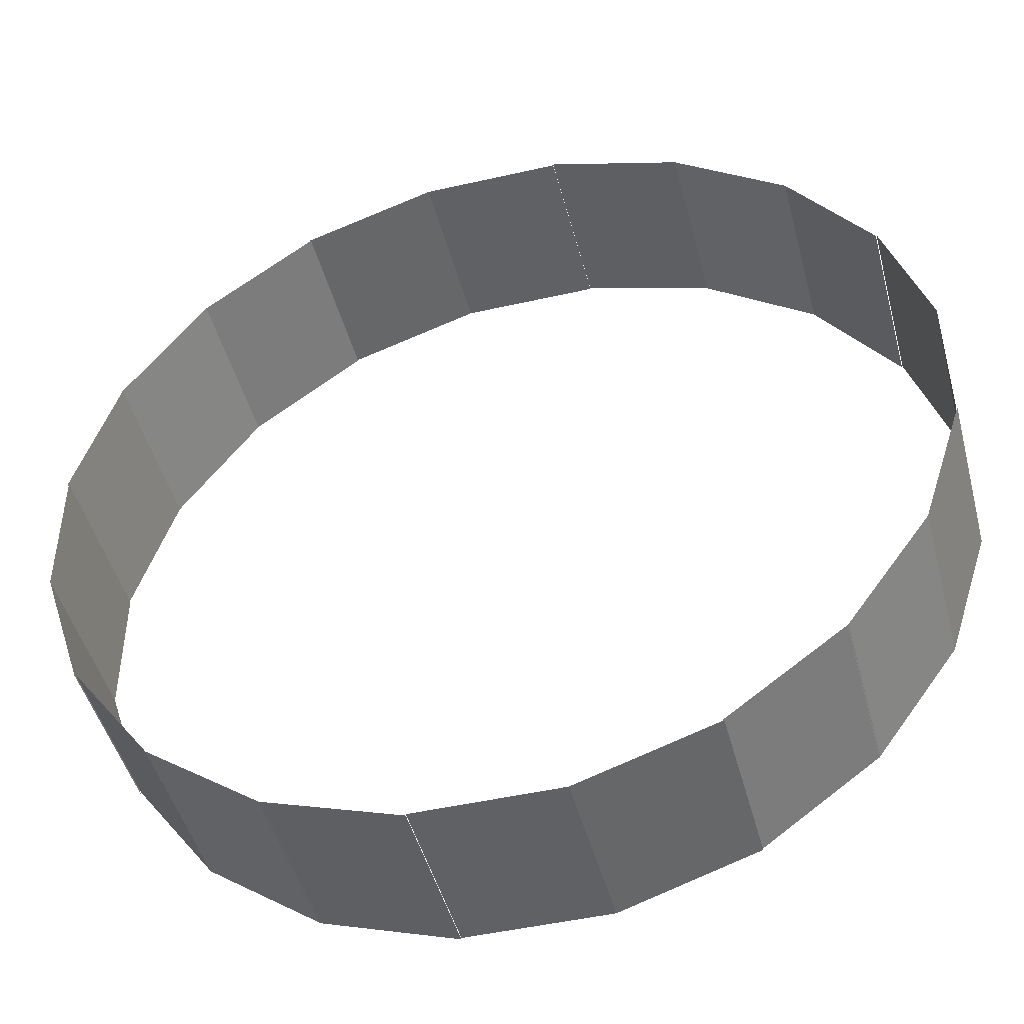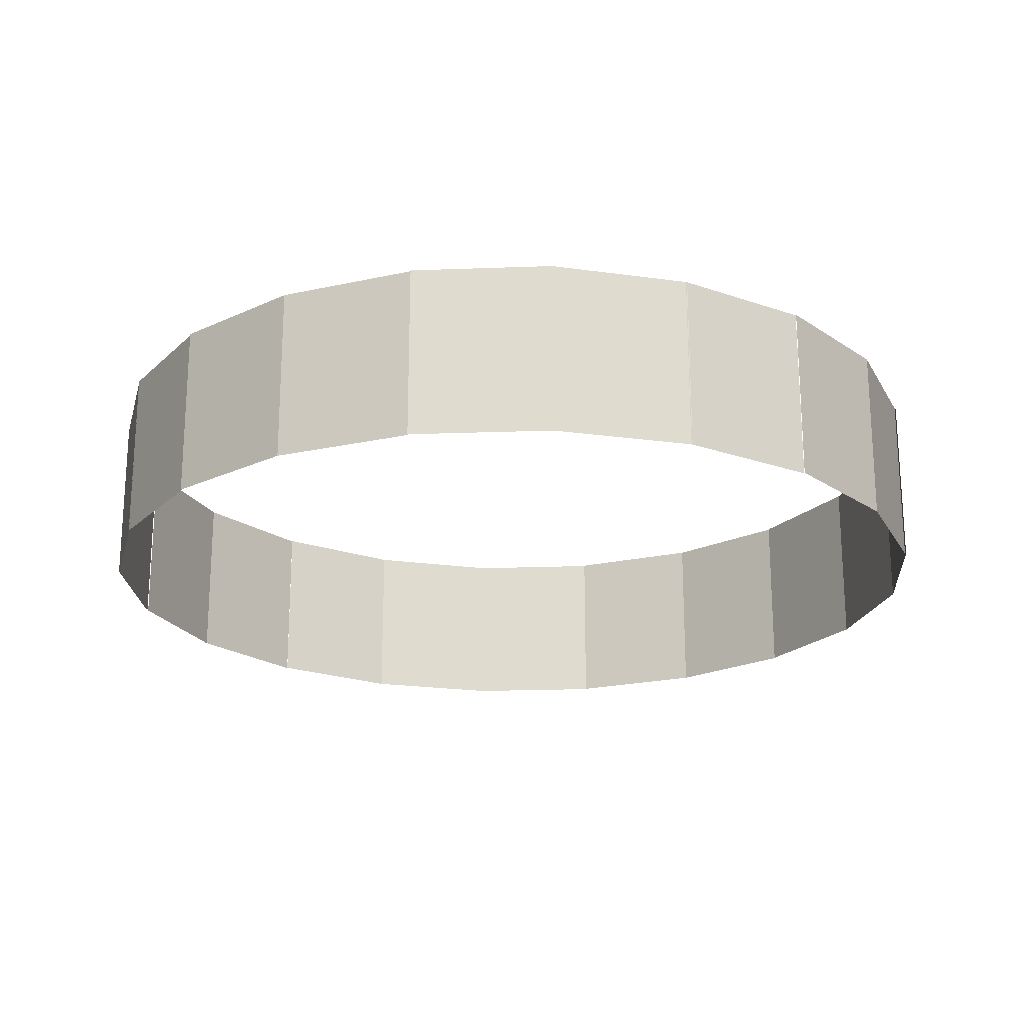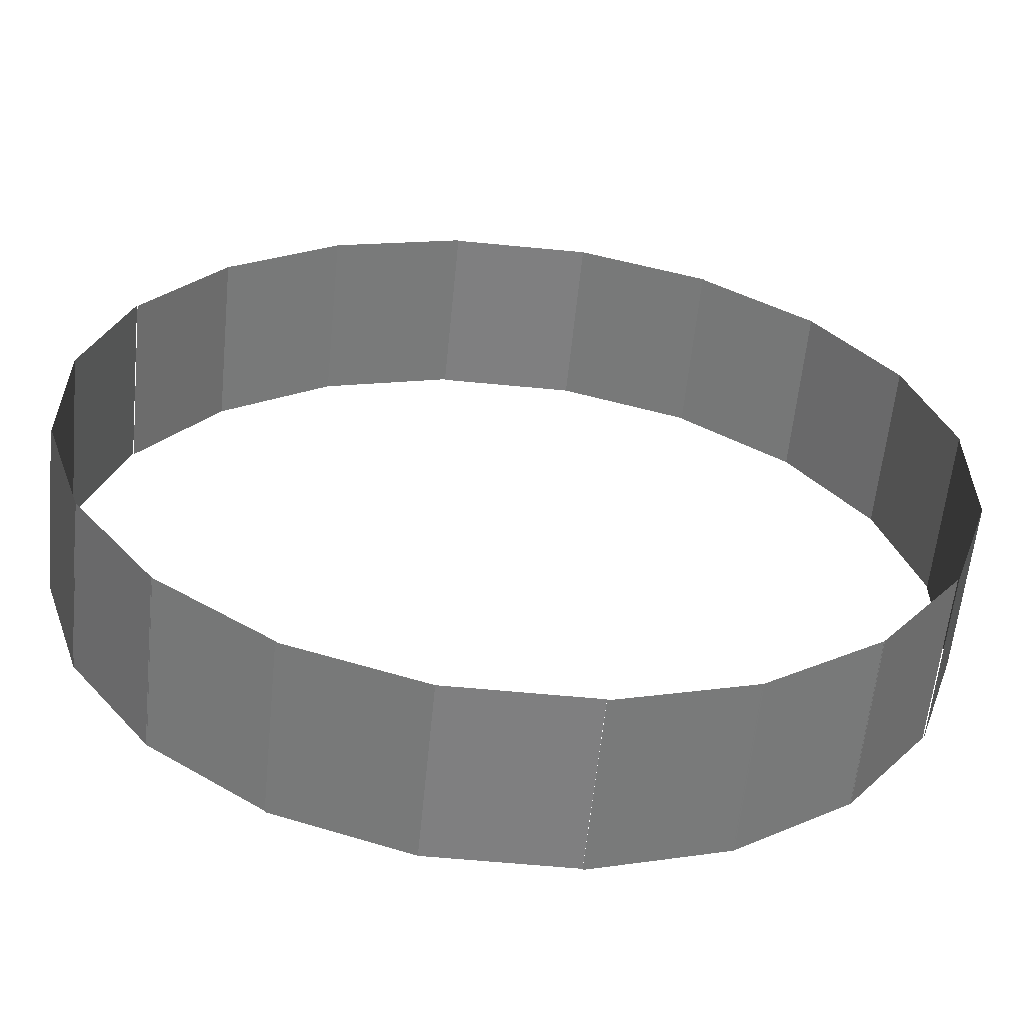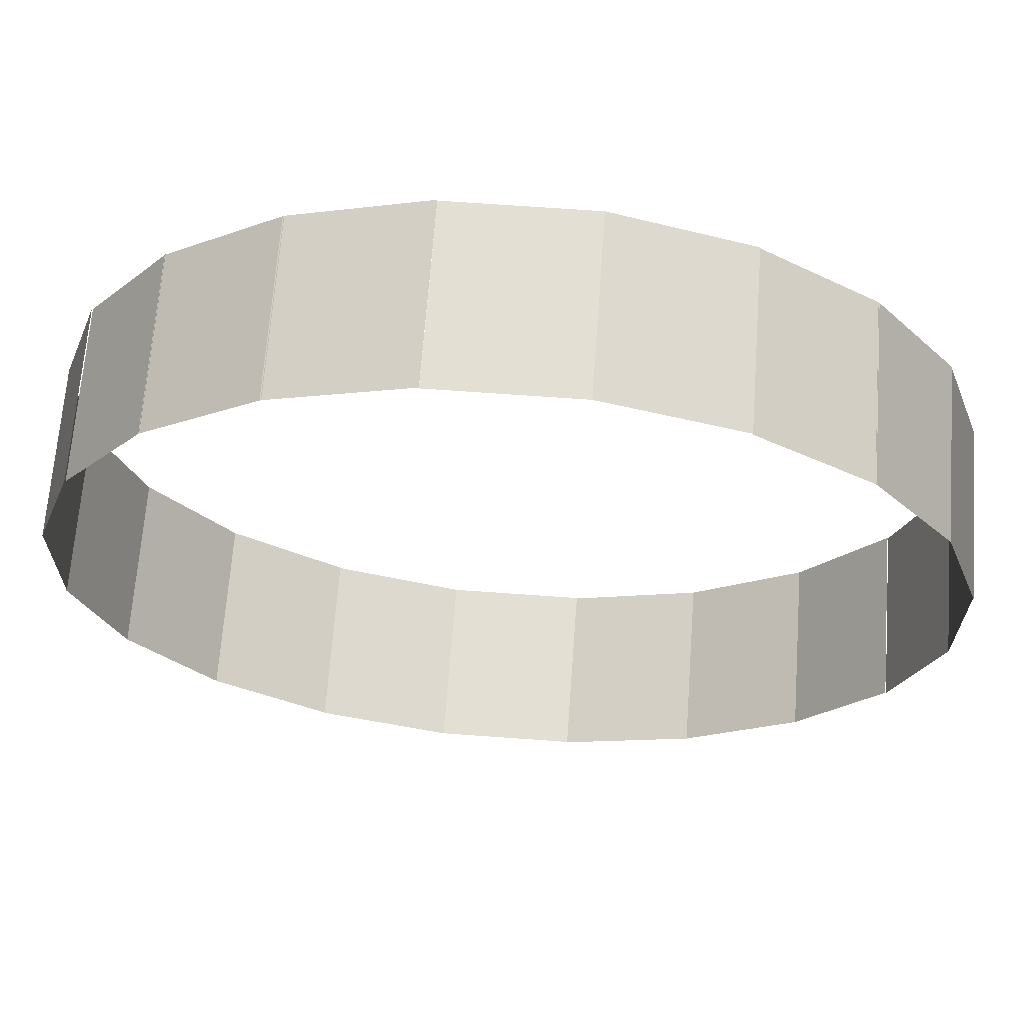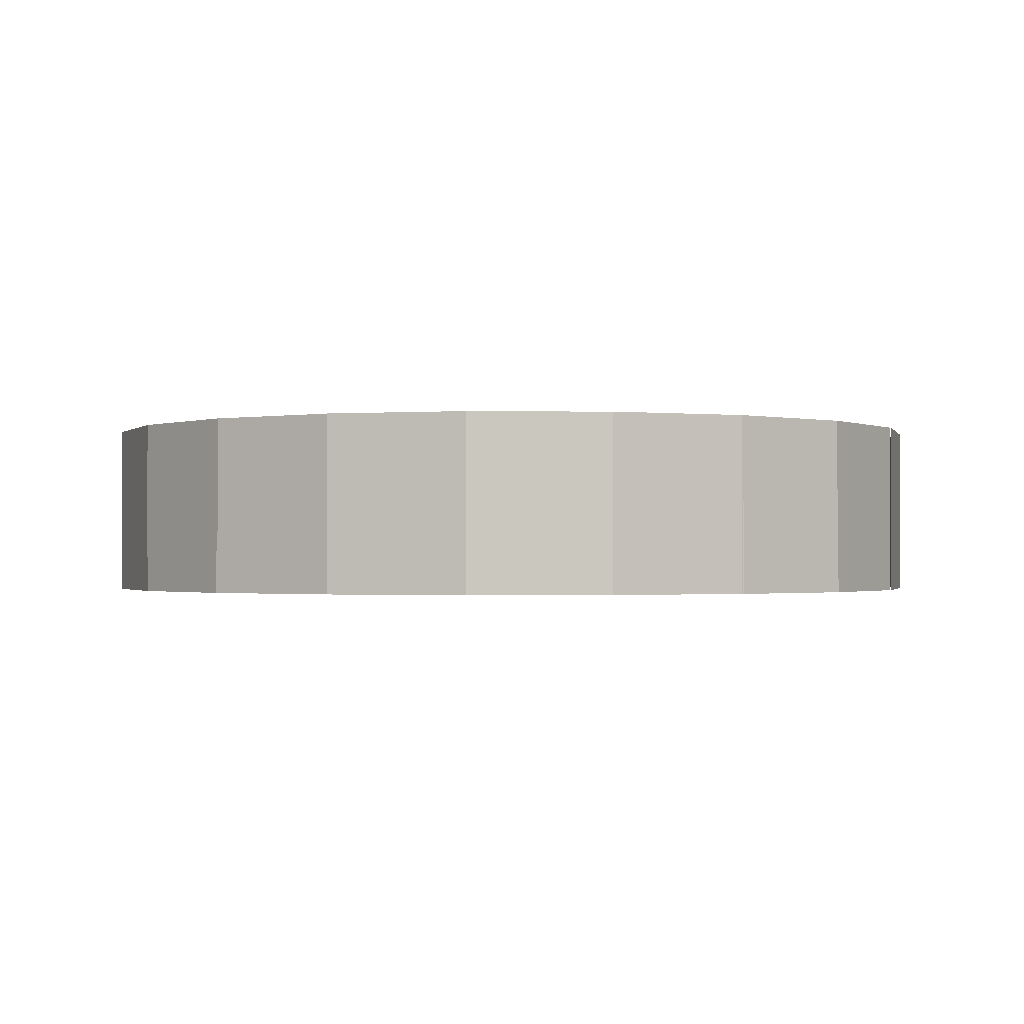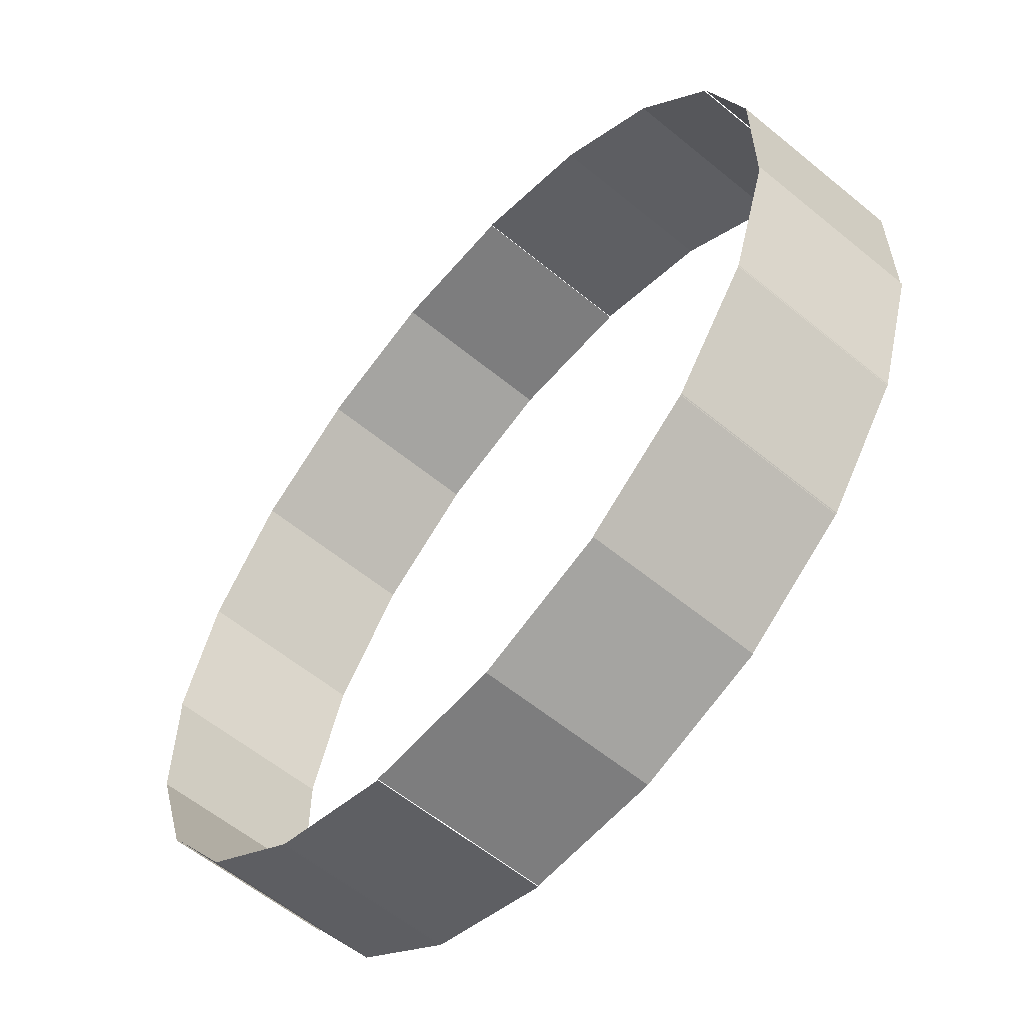
<metadata>
{"format":"obj","ext":"obj","renderer":"f3d","projection":"perspective","resolution":1024,"background":"white","views":[{"elev":-46.7,"azim":14.6,"up":"+Z"},{"elev":-21.0,"azim":21.8,"up":"+Y"},{"elev":-59.7,"azim":174.3,"up":"+Z"},{"elev":66.5,"azim":-175.8,"up":"+Z"},{"elev":-1.1,"azim":176.4,"up":"+Y"},{"elev":-59.2,"azim":49.8,"up":"+Z"}]}
</metadata>
<code>
o 平面.007_平面.001
v 58.96 150 376.2
v 58.96 -2.4e-05 376.2
v -61.04 150 376.2
v -61.04 -2.4e-05 376.2
v -175.2 150 339.1
v -175.2 -2.4e-05 339.1
v -61.04 150 376.2
v -61.04 -2.4e-05 376.2
v -271.3 150 267.9
v -271.3 -2.4e-05 267.9
v -174.2 150 338.4
v -174.2 -2.4e-05 338.4
v -340.9 150 171.6
v -340.9 -2.4e-05 171.6
v -270.4 150 268.7
v -270.4 -2.4e-05 268.7
v -377.4 150 58.73
v -377.4 -2.4e-05 58.73
v -340.3 150 172.9
v -340.3 -2.4e-05 172.9
v -376.4 150 58.92
v -376.4 -2.4e-05 58.92
v -376.4 150 -61.08
v -376.4 -2.4e-05 -61.08
v -339.3 150 -175.2
v -339.3 -2.4e-05 -175.2
v -376.4 150 -61.08
v -376.4 -2.4e-05 -61.08
v -268.1 150 -271.3
v -268.1 -2.4e-05 -271.3
v -338.6 150 -174.2
v -338.6 -2.4e-05 -174.2
v -171.9 150 -341
v -171.9 -2.4e-05 -341
v -268.9 150 -270.4
v -268.9 -2.4e-05 -270.4
v -58.94 150 -377.5
v -58.94 -2.4e-05 -377.5
v -173.1 150 -340.4
v -173.1 -2.4e-05 -340.4
v -58.96 150 -376.2
v -58.96 -2.4e-05 -376.2
v 61.04 150 -376.2
v 61.04 -2.4e-05 -376.2
v 175.2 150 -339.1
v 175.2 -2.4e-05 -339.1
v 61.04 150 -376.2
v 61.04 -2.4e-05 -376.2
v 271.3 150 -267.9
v 271.3 -2.4e-05 -267.9
v 174.2 150 -338.4
v 174.2 -2.4e-05 -338.4
v 340.9 150 -171.6
v 340.9 -2.4e-05 -171.6
v 270.4 150 -268.7
v 270.4 -2.4e-05 -268.7
v 377.4 150 -58.73
v 377.4 -2.4e-05 -58.73
v 340.3 150 -172.9
v 340.3 -2.4e-05 -172.9
v 376.4 150 -58.92
v 376.4 -2.4e-05 -58.92
v 376.4 150 61.08
v 376.4 -2.4e-05 61.08
v 339.3 150 175.2
v 339.3 -2.4e-05 175.2
v 376.4 150 61.08
v 376.4 -2.4e-05 61.08
v 268.1 150 271.3
v 268.1 -2.4e-05 271.3
v 338.6 150 174.2
v 338.6 -2.4e-05 174.2
v 171.9 150 341
v 171.9 -2.4e-05 341
v 268.9 150 270.4
v 268.9 -2.4e-05 270.4
v 58.94 150 377.5
v 58.94 -2.4e-05 377.5
v 173.1 150 340.4
v 173.1 -2.4e-05 340.4
f 2 1 3
f 2 3 4
f 6 7 5
f 6 8 7
f 10 11 9
f 10 12 11
f 14 15 13
f 14 16 15
f 18 19 17
f 18 20 19
f 22 21 23
f 22 23 24
f 26 27 25
f 26 28 27
f 30 31 29
f 30 32 31
f 34 35 33
f 34 36 35
f 38 39 37
f 38 40 39
f 42 41 43
f 42 43 44
f 46 47 45
f 46 48 47
f 50 51 49
f 50 52 51
f 54 55 53
f 54 56 55
f 58 59 57
f 58 60 59
f 62 61 63
f 62 63 64
f 66 67 65
f 66 68 67
f 70 71 69
f 70 72 71
f 74 75 73
f 74 76 75
f 78 79 77
f 78 80 79

</code>
